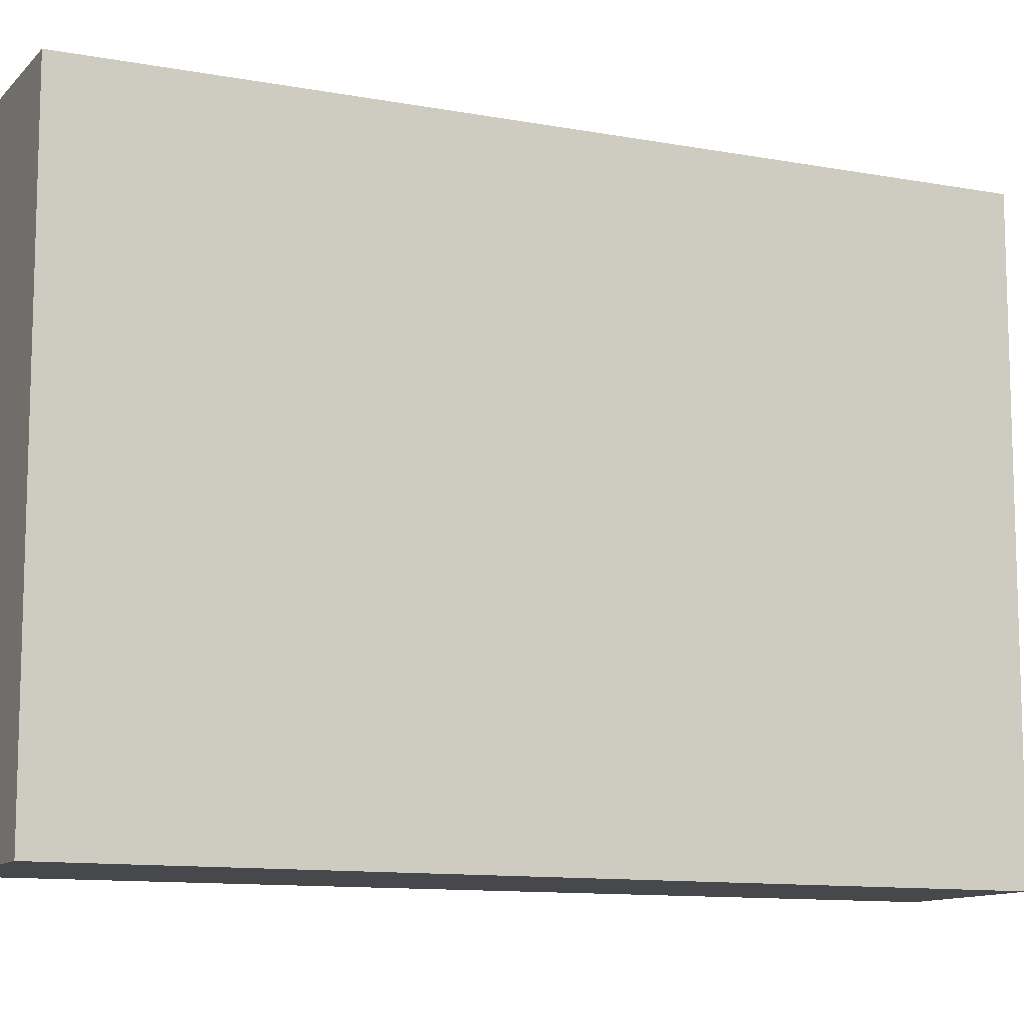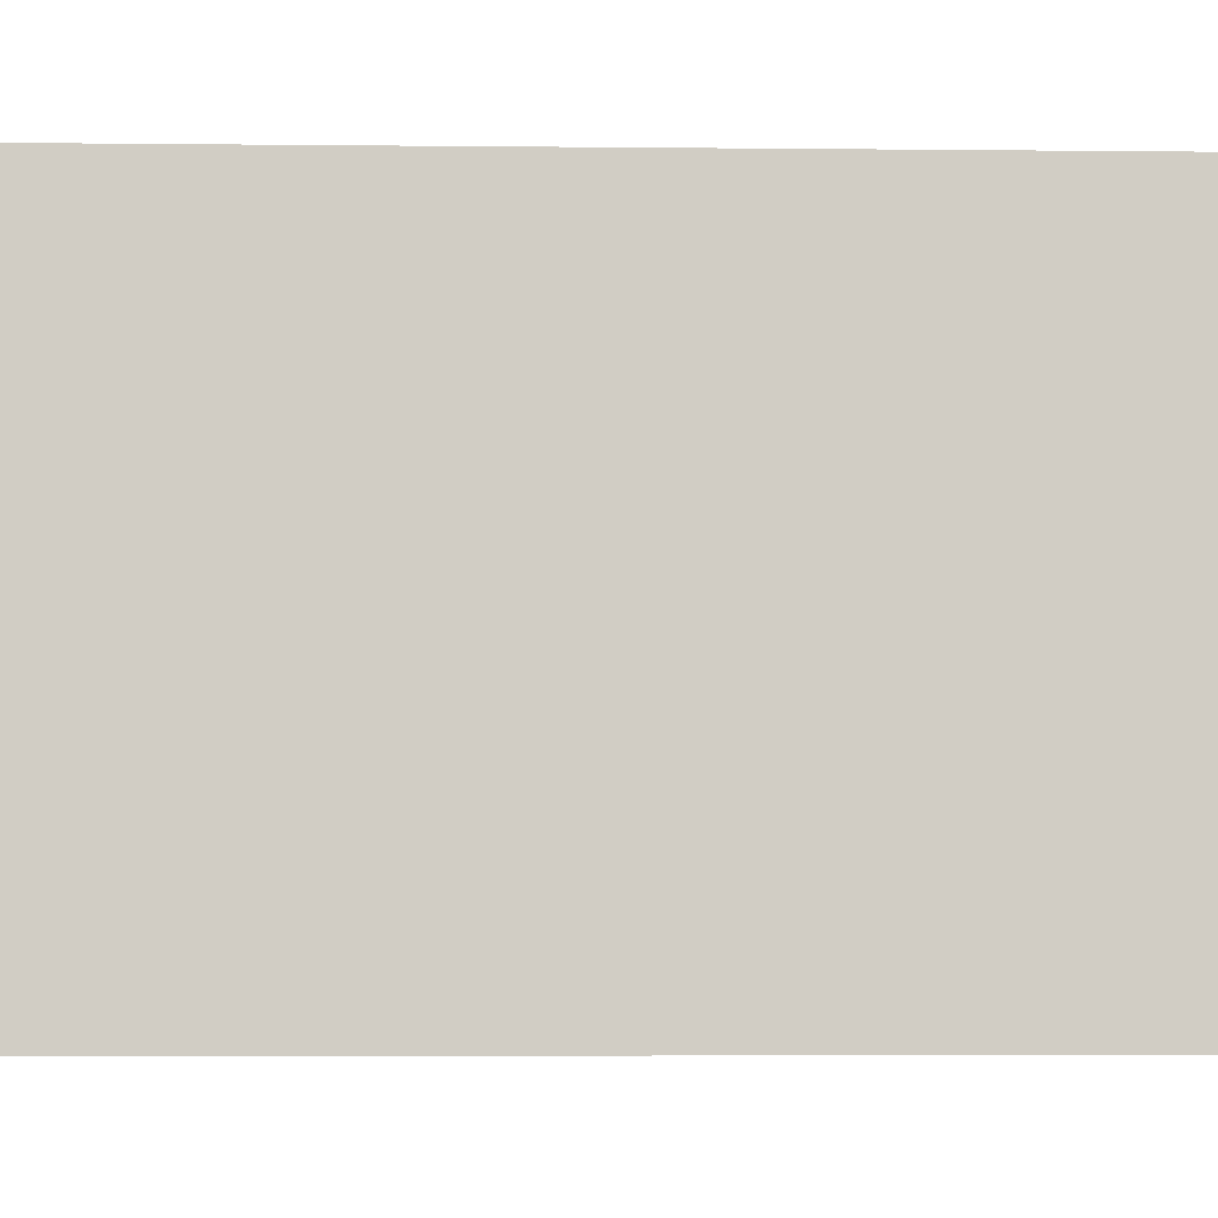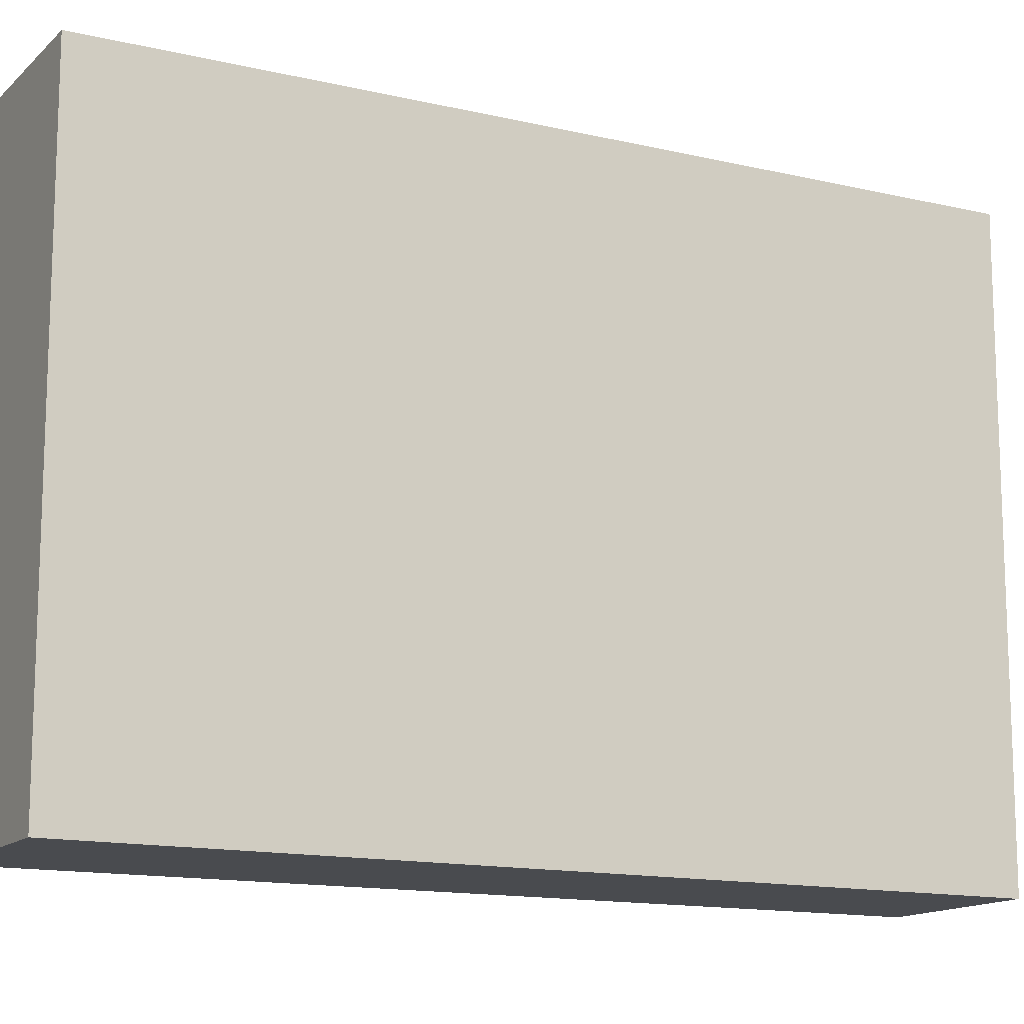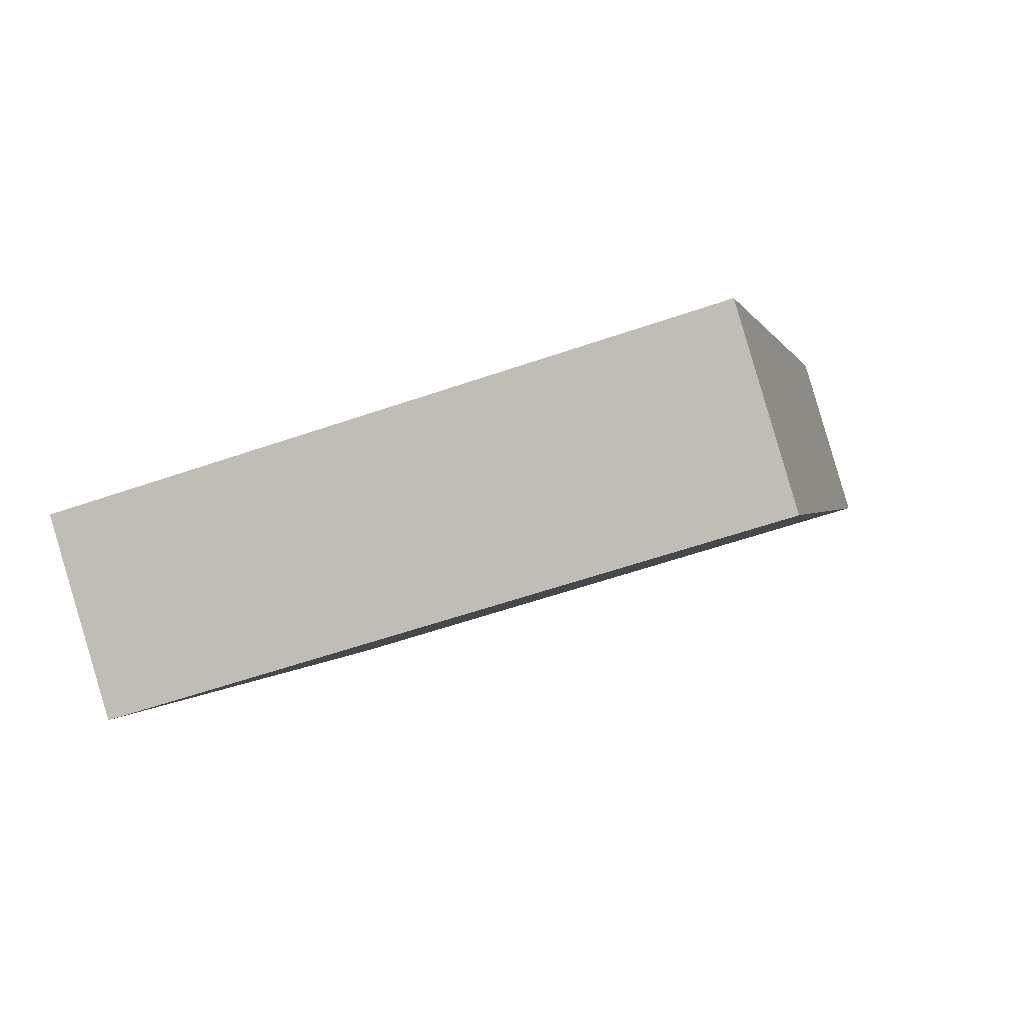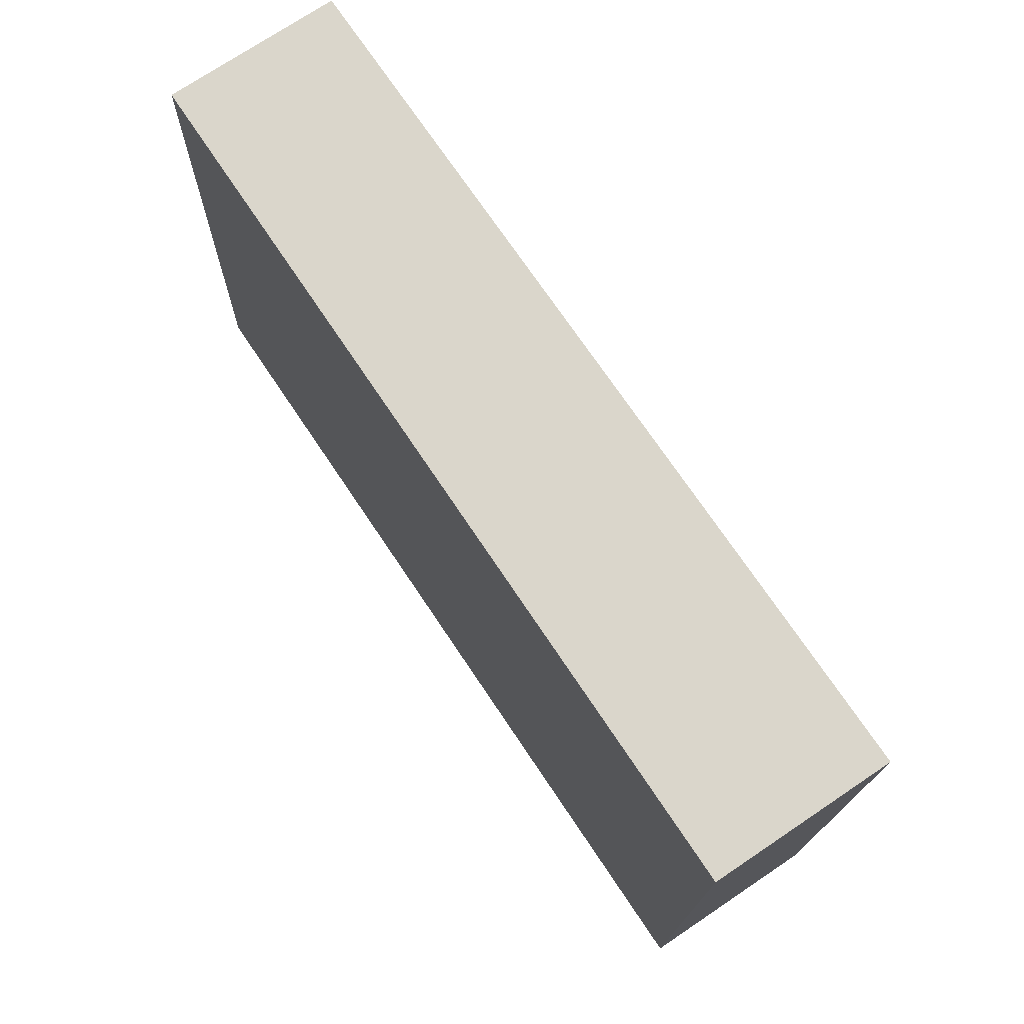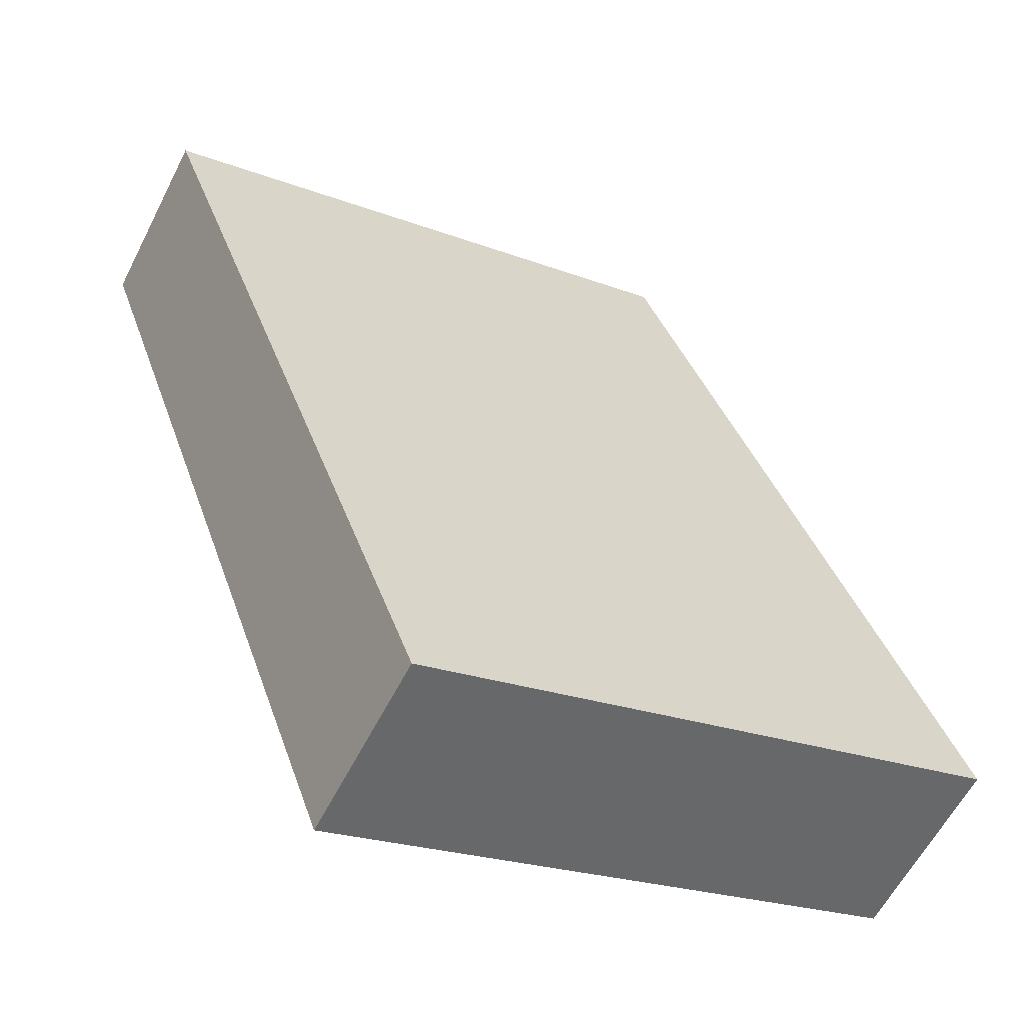
<metadata>
{"format":"obj","ext":"obj","renderer":"f3d","projection":"perspective","resolution":1024,"background":"white","views":[{"elev":-11.1,"azim":-148.6,"up":"+Y"},{"elev":-6.1,"azim":53.8,"up":"+Y"},{"elev":-13.9,"azim":-151.8,"up":"+Y"},{"elev":-57.2,"azim":109.9,"up":"+Z"},{"elev":-15.9,"azim":-0.8,"up":"+Z"},{"elev":-22.3,"azim":56.5,"up":"+Z"}]}
</metadata>
<code>
v  0.617 2.595 0.415
v  2.059 2.595 -3.061
v  0 2.595 1.589e-16
v  2.703 2.595 -2.627
v  0 0 0
v  0.617 -2.541e-17 0.415
v  2.703 1.609e-16 -2.627
v  2.059 1.874e-16 -3.061
g defaultobject
f 1 2 3
f 2 1 4
f 5 1 3
f 1 5 6
f 6 4 1
f 4 6 7
f 7 2 4
f 2 7 8
f 8 3 2
f 3 8 5
f 8 6 5
f 6 8 7

</code>
